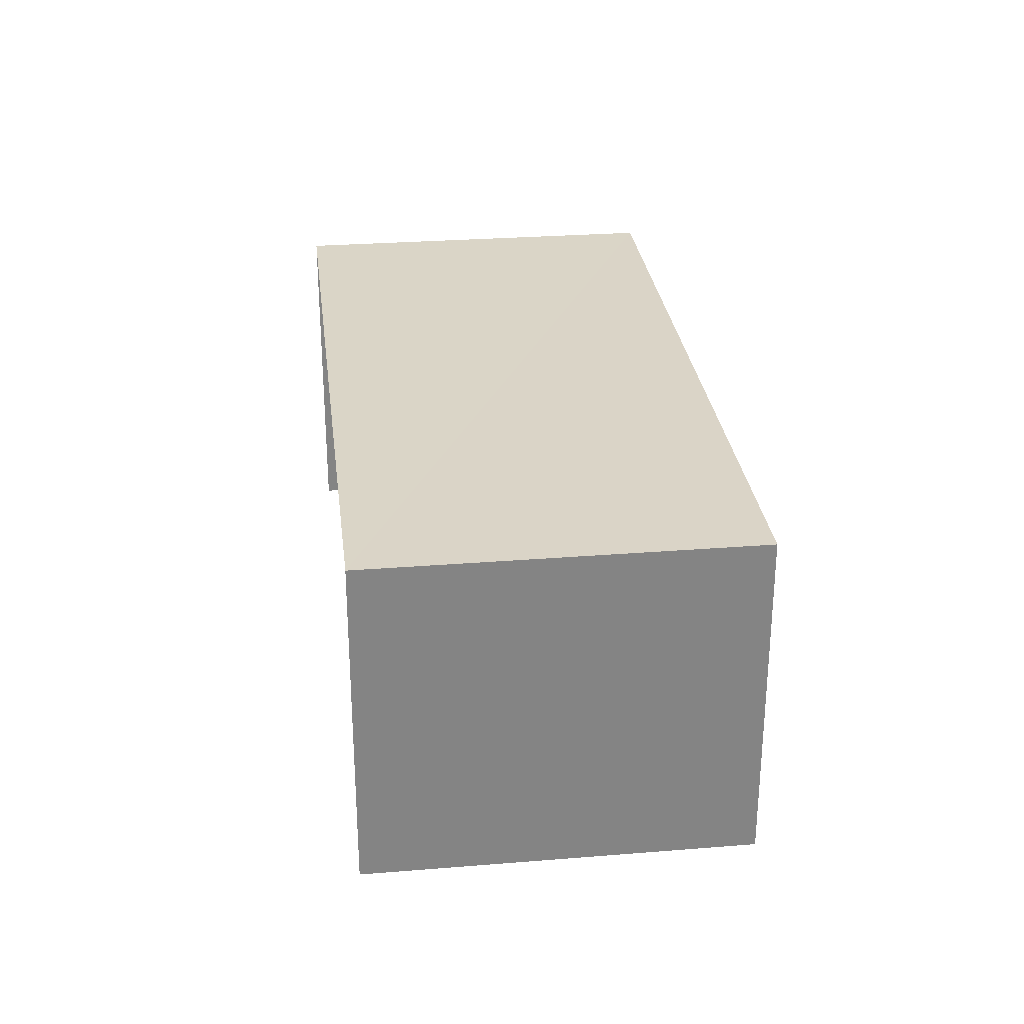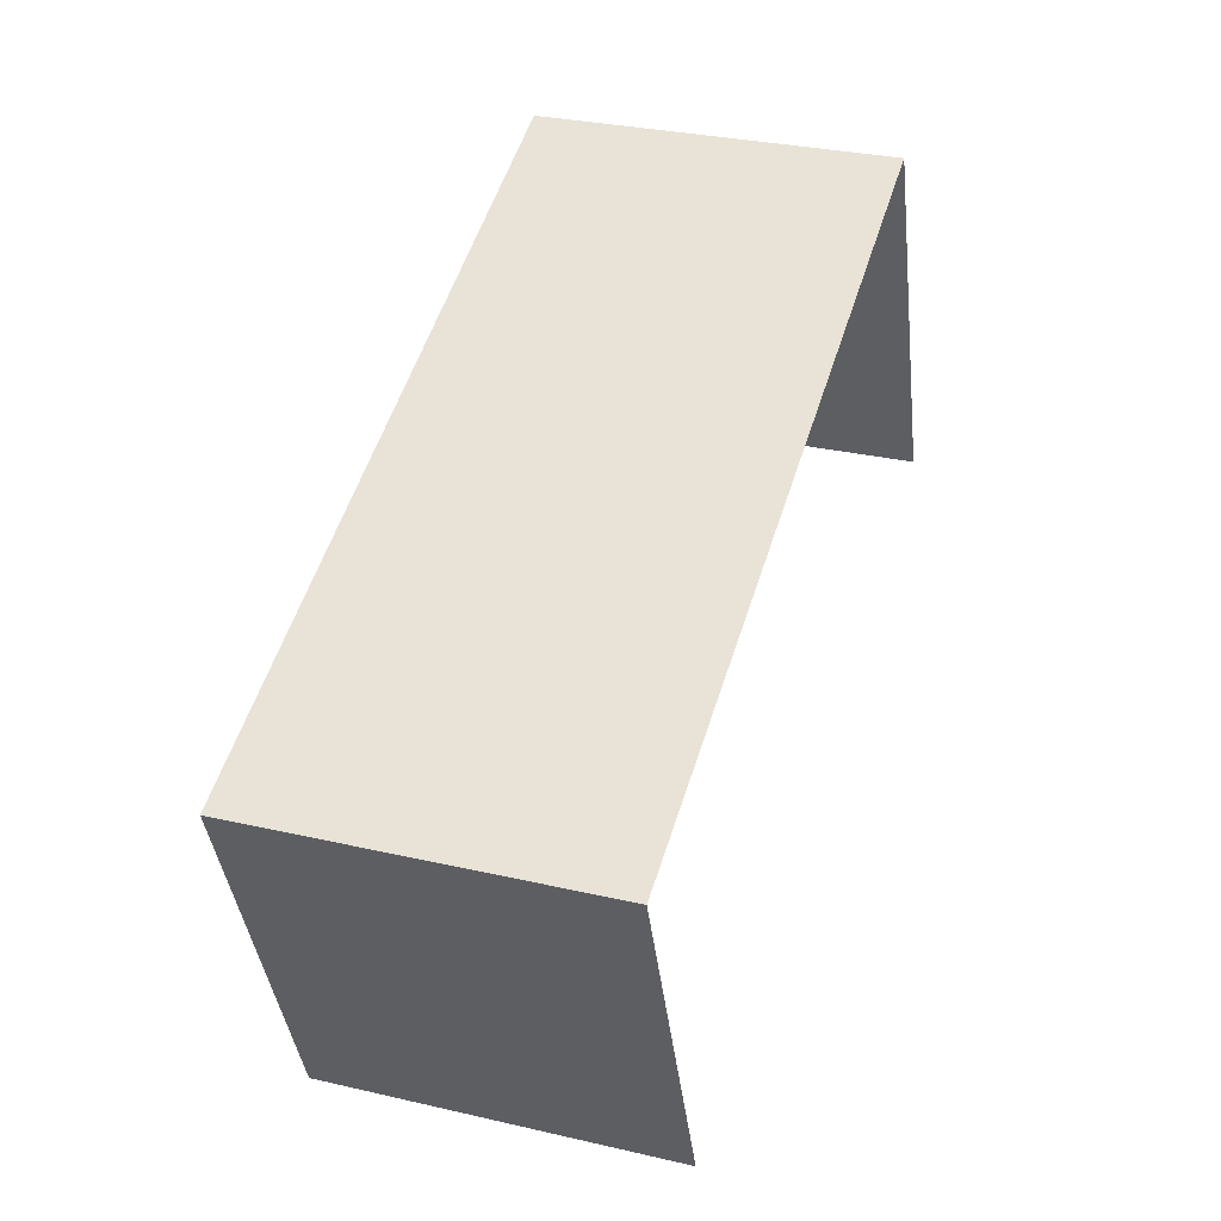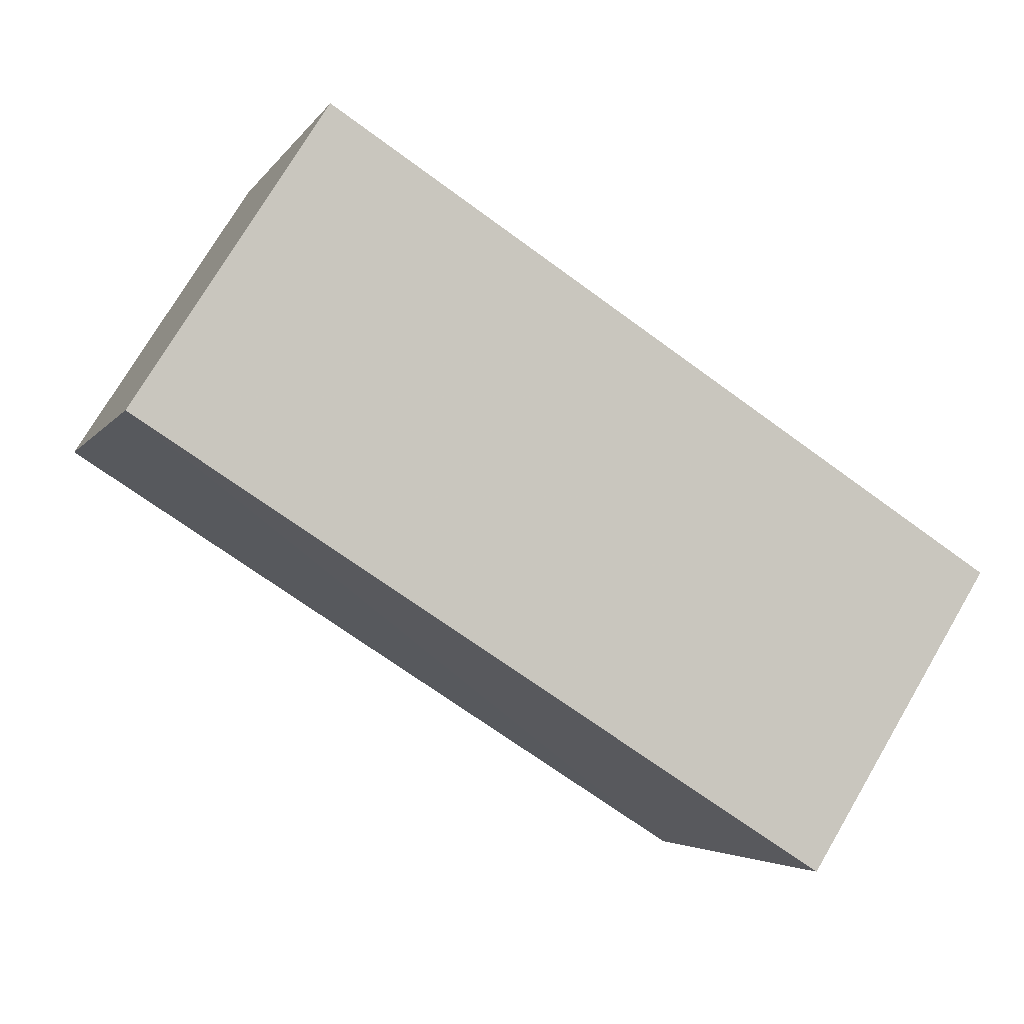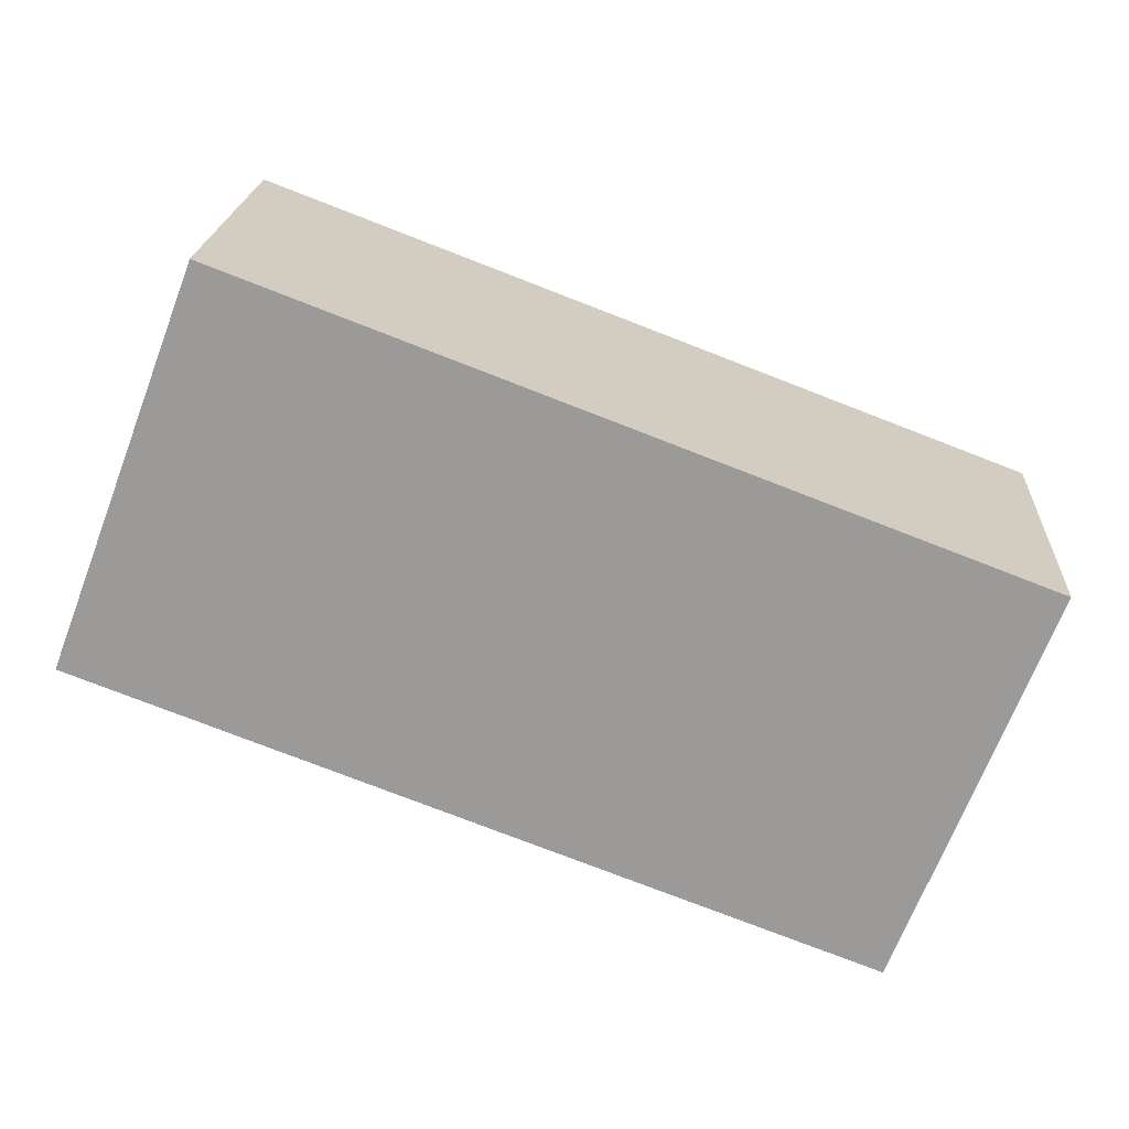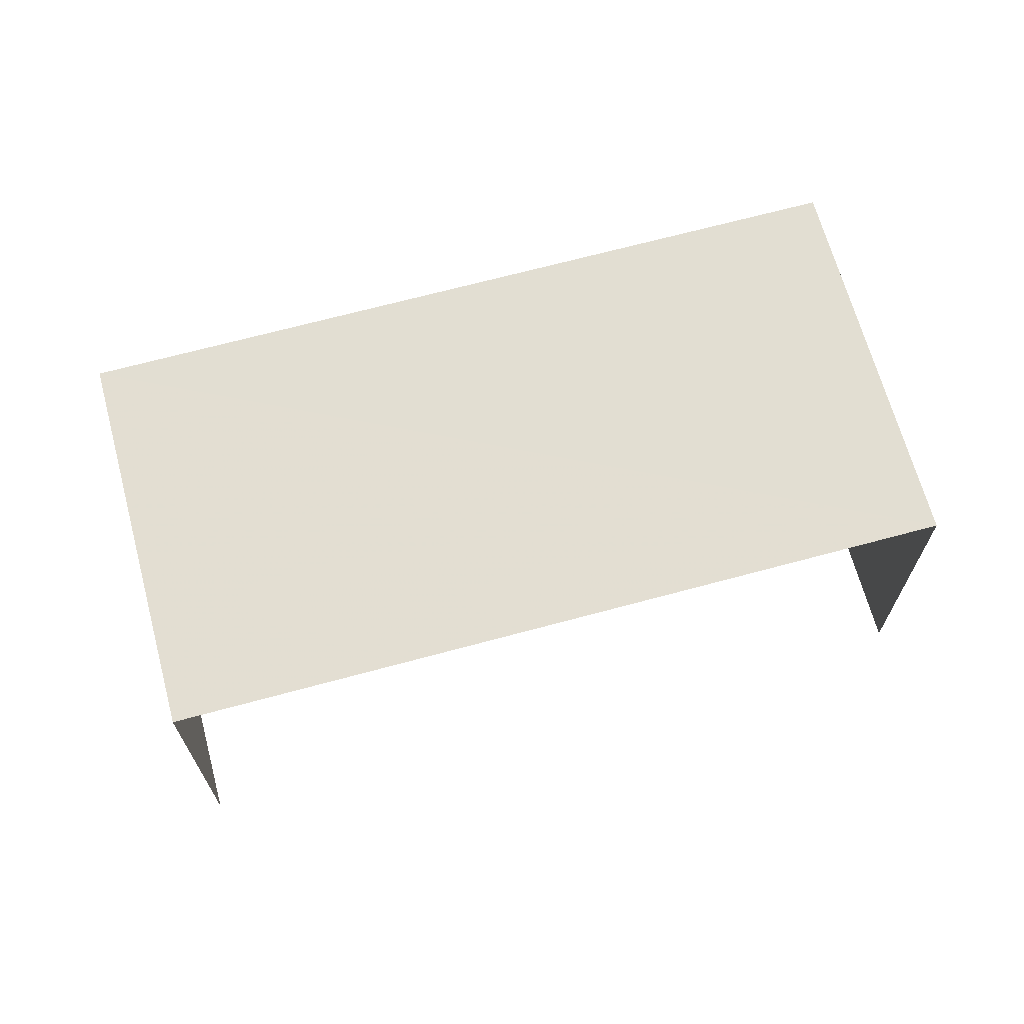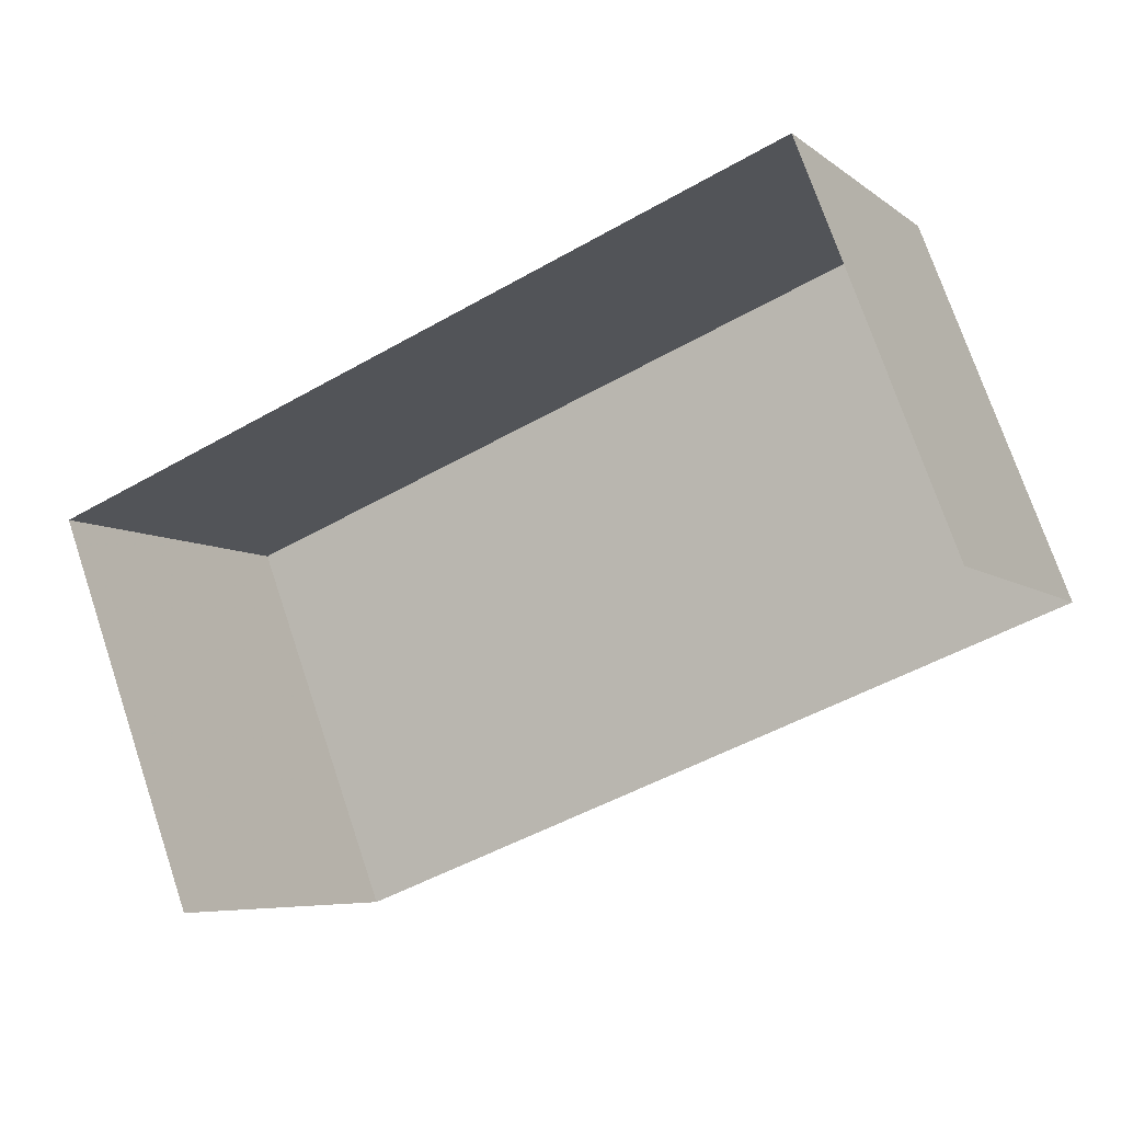
<metadata>
{"format":"obj","ext":"obj","renderer":"f3d","projection":"perspective","resolution":1024,"background":"white","views":[{"elev":29.0,"azim":62.3,"up":"+Z"},{"elev":30.8,"azim":108.3,"up":"+Y"},{"elev":74.8,"azim":30.7,"up":"+Y"},{"elev":20.1,"azim":3.1,"up":"+Y"},{"elev":68.0,"azim":-36.0,"up":"+Z"},{"elev":-6.5,"azim":-154.0,"up":"+Y"}]}
</metadata>
<code>
v -2.21e+05 -1.253e+05 25.65
v -2.21e+05 -1.253e+05 25.65
v -2.21e+05 -1.253e+05 25.65
v -2.21e+05 -1.253e+05 25.65
v -2.21e+05 -1.253e+05 27.67
v -2.21e+05 -1.253e+05 27.67
v -2.21e+05 -1.253e+05 27.67
v -2.21e+05 -1.253e+05 27.67
f 1 2 3
f 1 4 2
f 8 4 1
f 6 8 1
f 5 6 7
f 5 8 6
f 8 2 4
f 8 5 2
f 7 1 3
f 7 6 1
f 5 3 2
f 5 7 3

</code>
